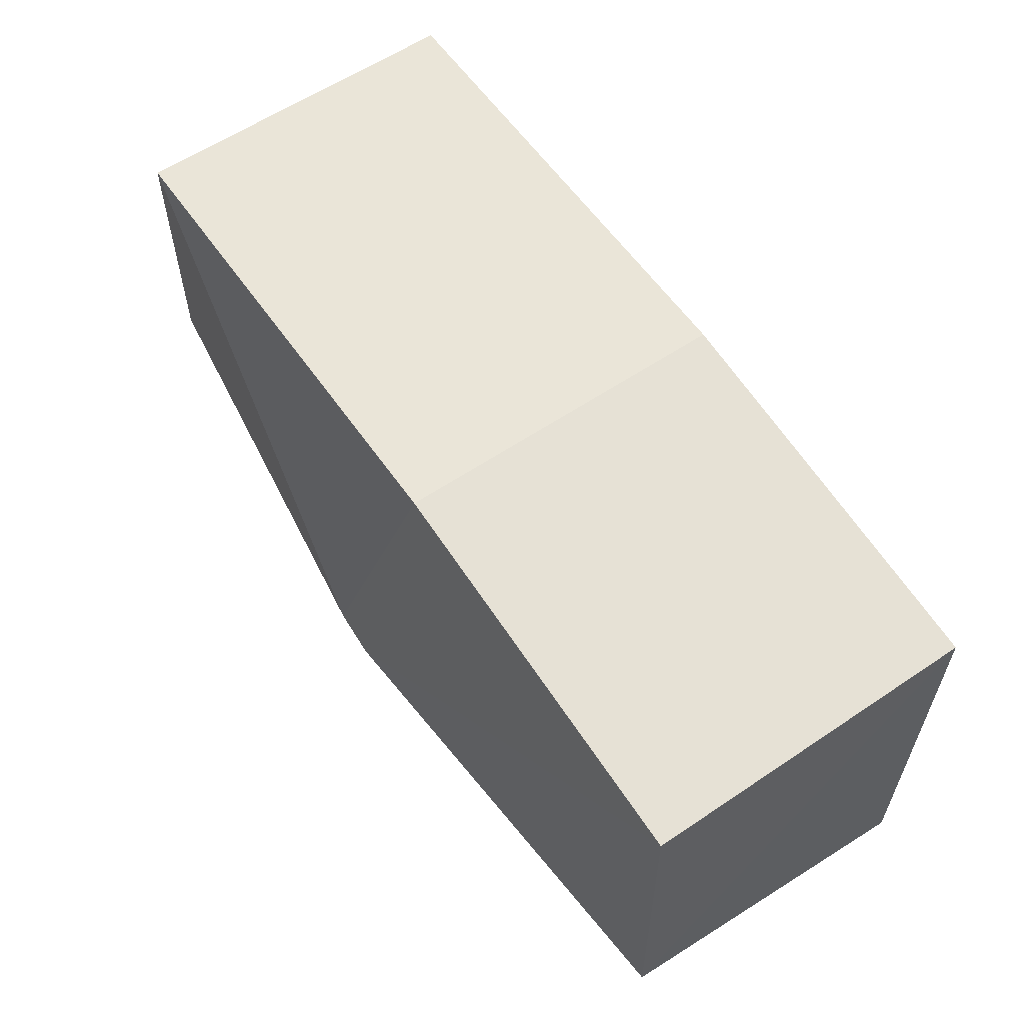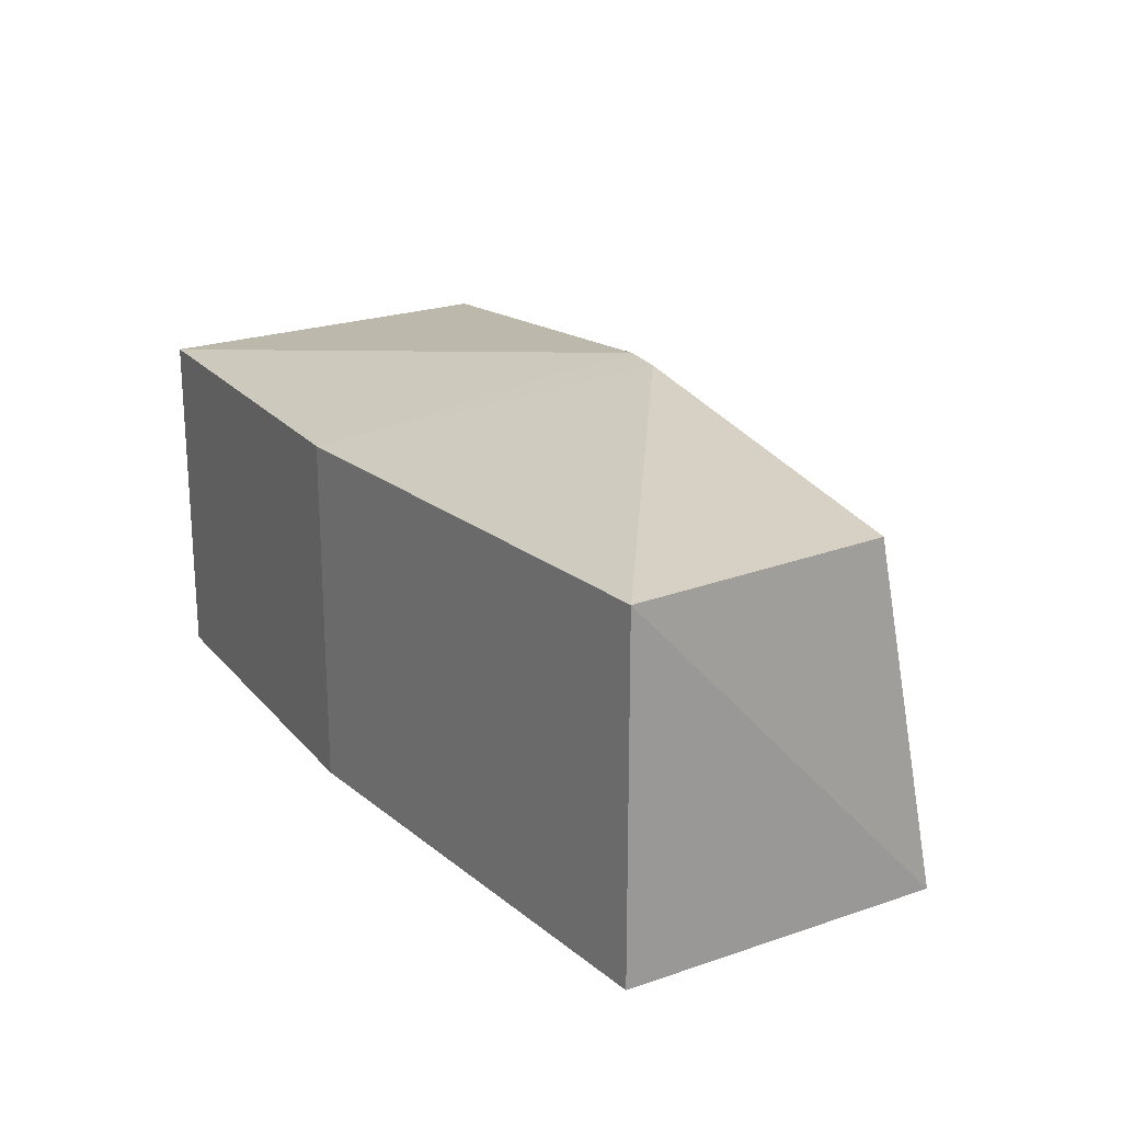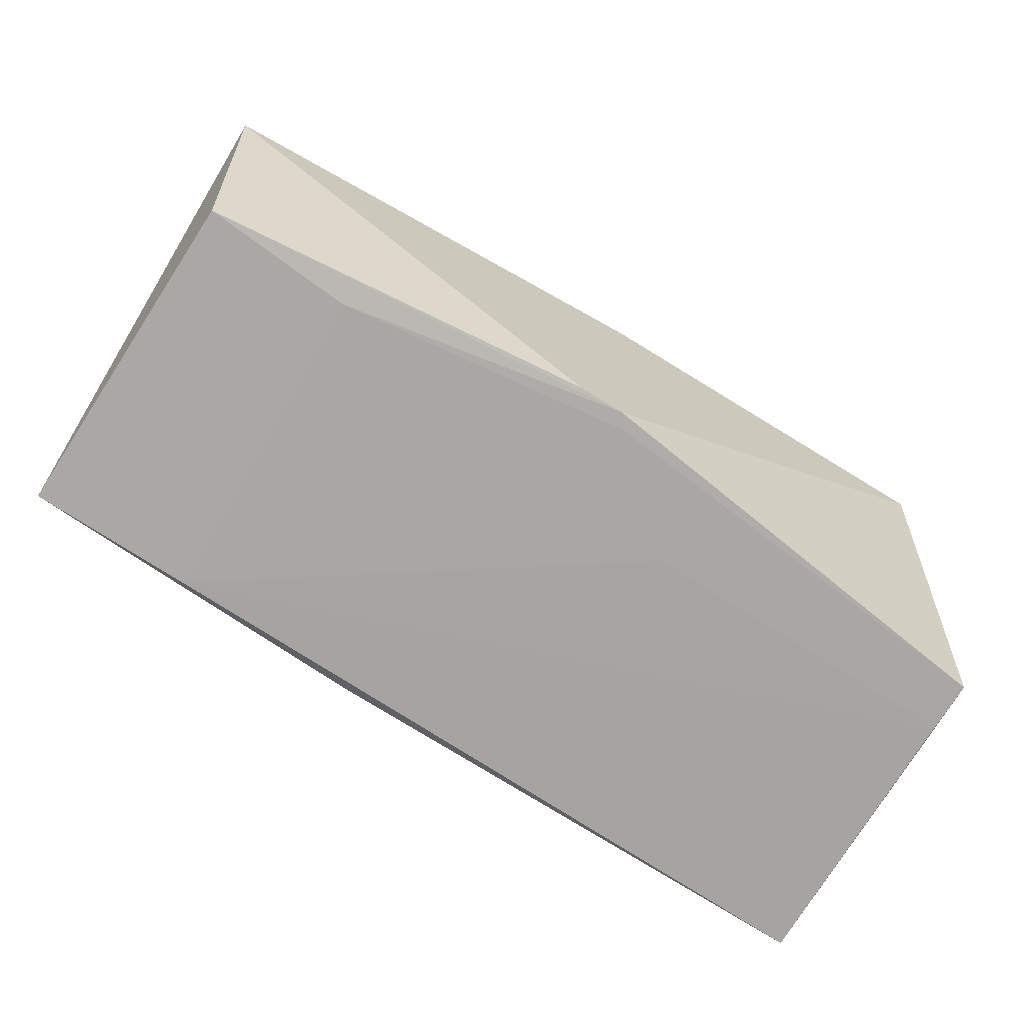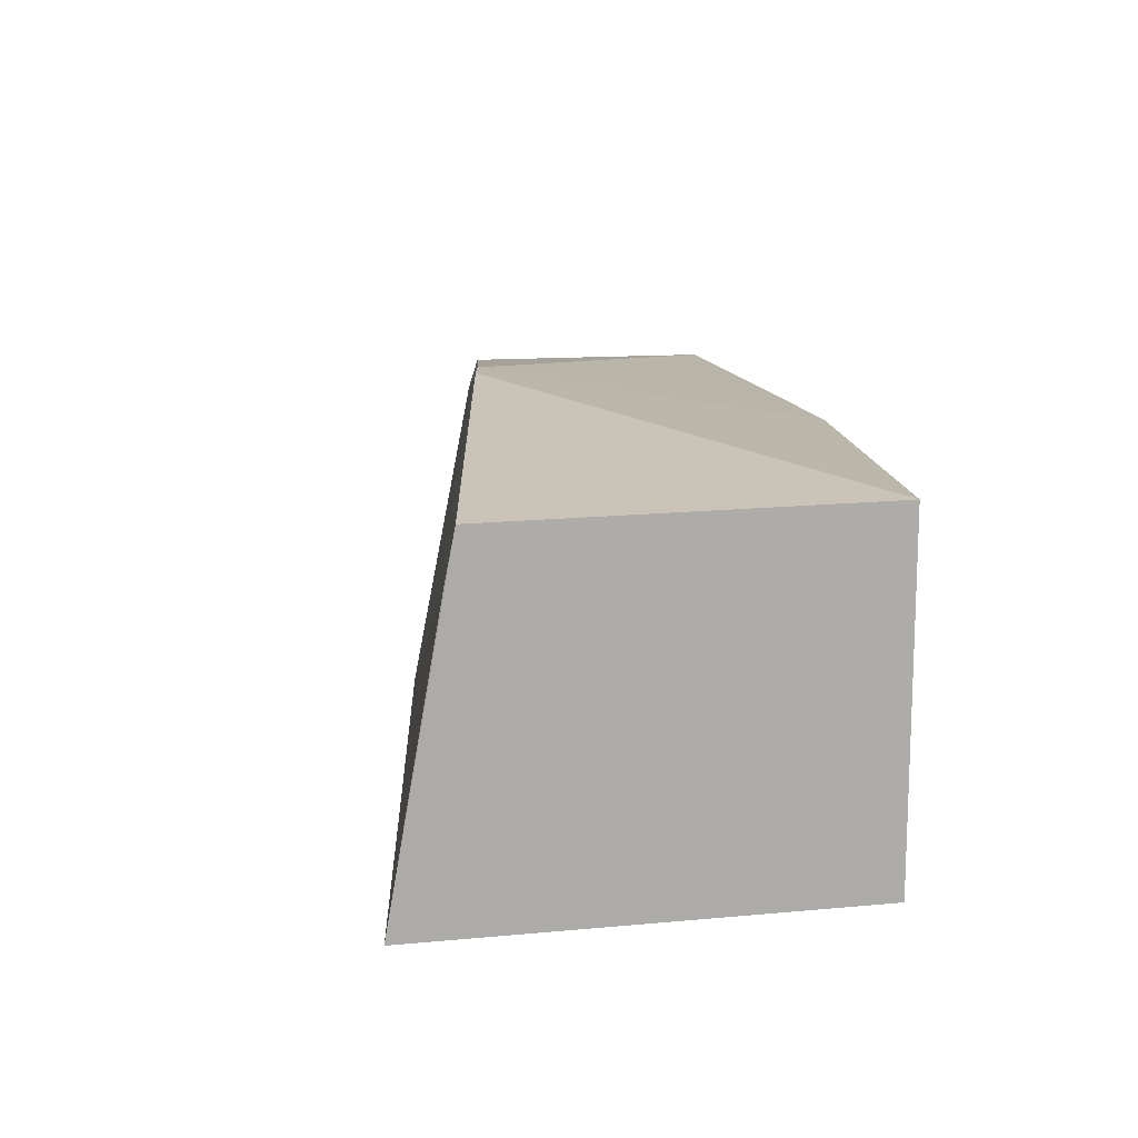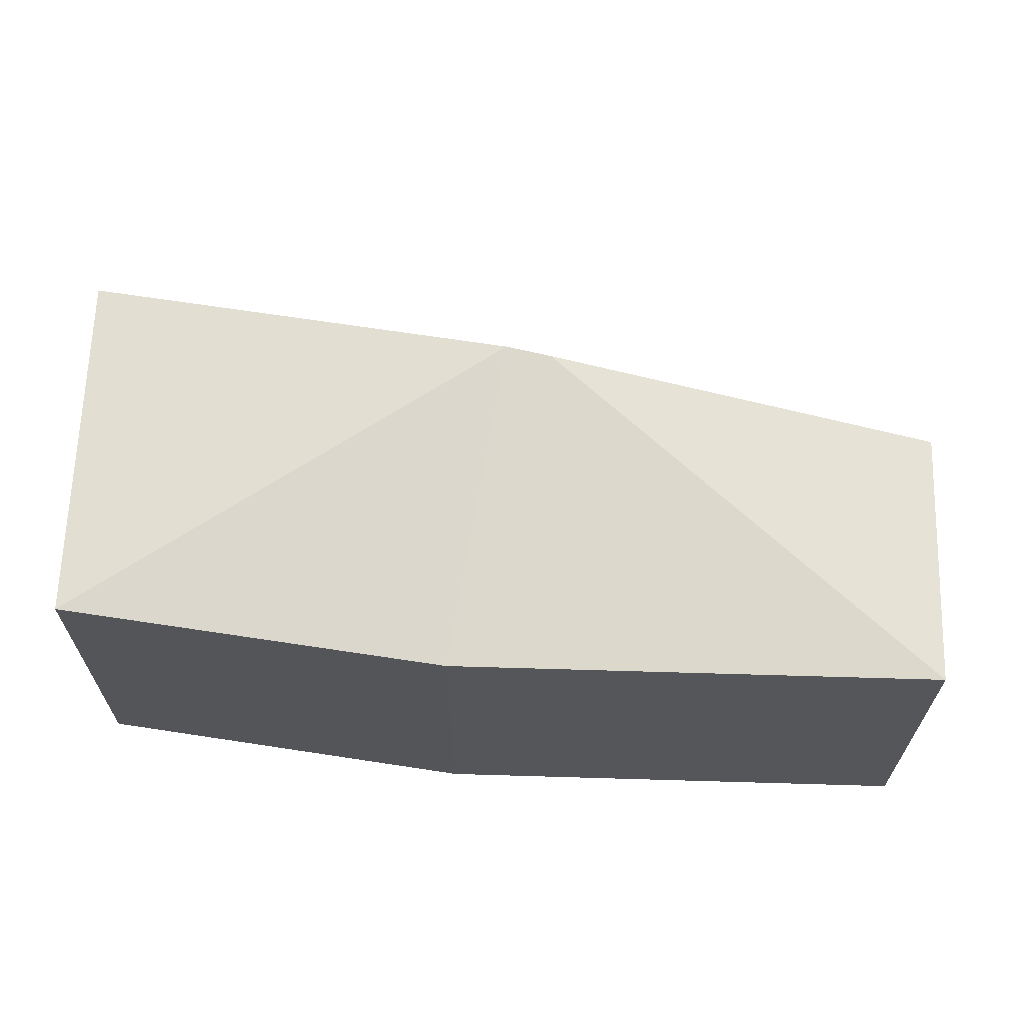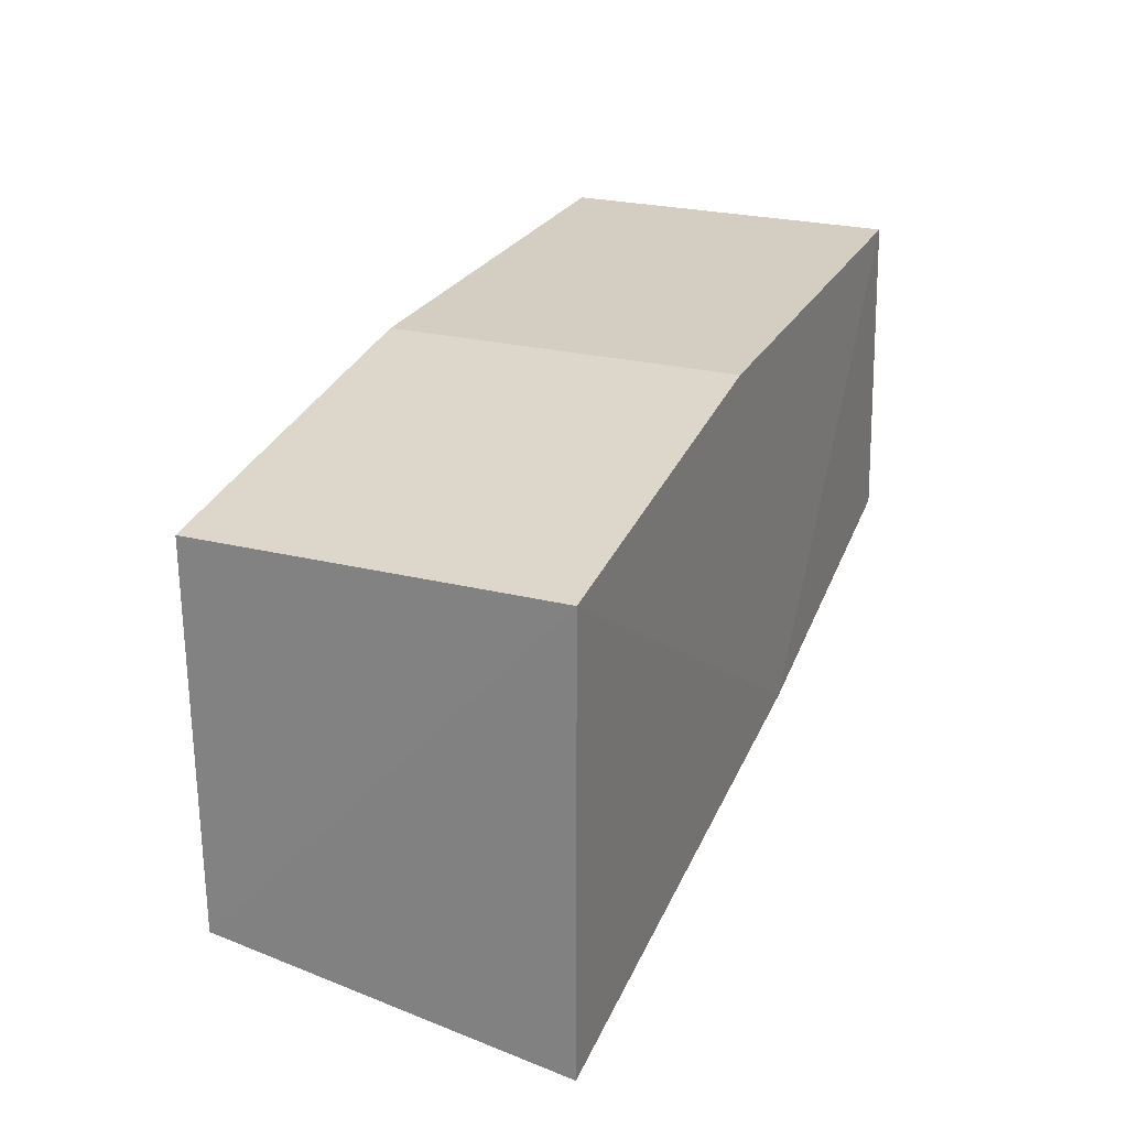
<metadata>
{"format":"obj","ext":"obj","renderer":"f3d","projection":"perspective","resolution":1024,"background":"white","views":[{"elev":59.4,"azim":55.3,"up":"+Y"},{"elev":20.9,"azim":-125.5,"up":"+Z"},{"elev":-60.3,"azim":-30.8,"up":"+Y"},{"elev":13.3,"azim":78.4,"up":"+Z"},{"elev":64.4,"azim":-178.3,"up":"+Z"},{"elev":25.0,"azim":111.9,"up":"+Y"}]}
</metadata>
<code>
v 0.3712 -0.3183 0.006541
v 0.3704 -0.3372 -0.0987
v 0.3701 -0.2024 -0.09848
v 0.09741 -0.1872 0.007576
v 0.09099 -0.2876 -0.09923
v 0.3701 -0.2024 0.007576
v 0.1433 -0.2993 -0.09751
v 0.09659 -0.2685 0.007701
v 0.205 -0.3081 -0.1014
v 0.09741 -0.1872 -0.09848
v 0.2489 -0.1872 -0.09848
v 0.3707 -0.3215 -0.01024
v 0.2337 -0.2911 0.02258
v 0.2489 -0.1872 0.007576
v 0.2683 -0.304 -0.009996
v 0.2195 -0.2883 0.02227
v 0.1439 -0.279 0.005265
v 0.359 -0.3194 -0.009337
v 0.237 -0.2928 0.01834
f 1 2 3
f 6 1 3
f 8 4 5
f 8 5 7
f 9 3 2
f 9 7 5
f 9 2 7
f 10 5 4
f 10 9 5
f 11 6 3
f 11 10 4
f 11 3 9
f 11 9 10
f 12 7 2
f 12 2 1
f 13 1 6
f 14 11 4
f 14 6 11
f 14 13 6
f 16 4 8
f 16 8 13
f 16 14 4
f 16 13 14
f 17 13 8
f 17 8 7
f 17 7 15
f 18 12 1
f 18 1 15
f 18 15 7
f 18 7 12
f 19 15 1
f 19 1 13
f 19 17 15
f 19 13 17

</code>
